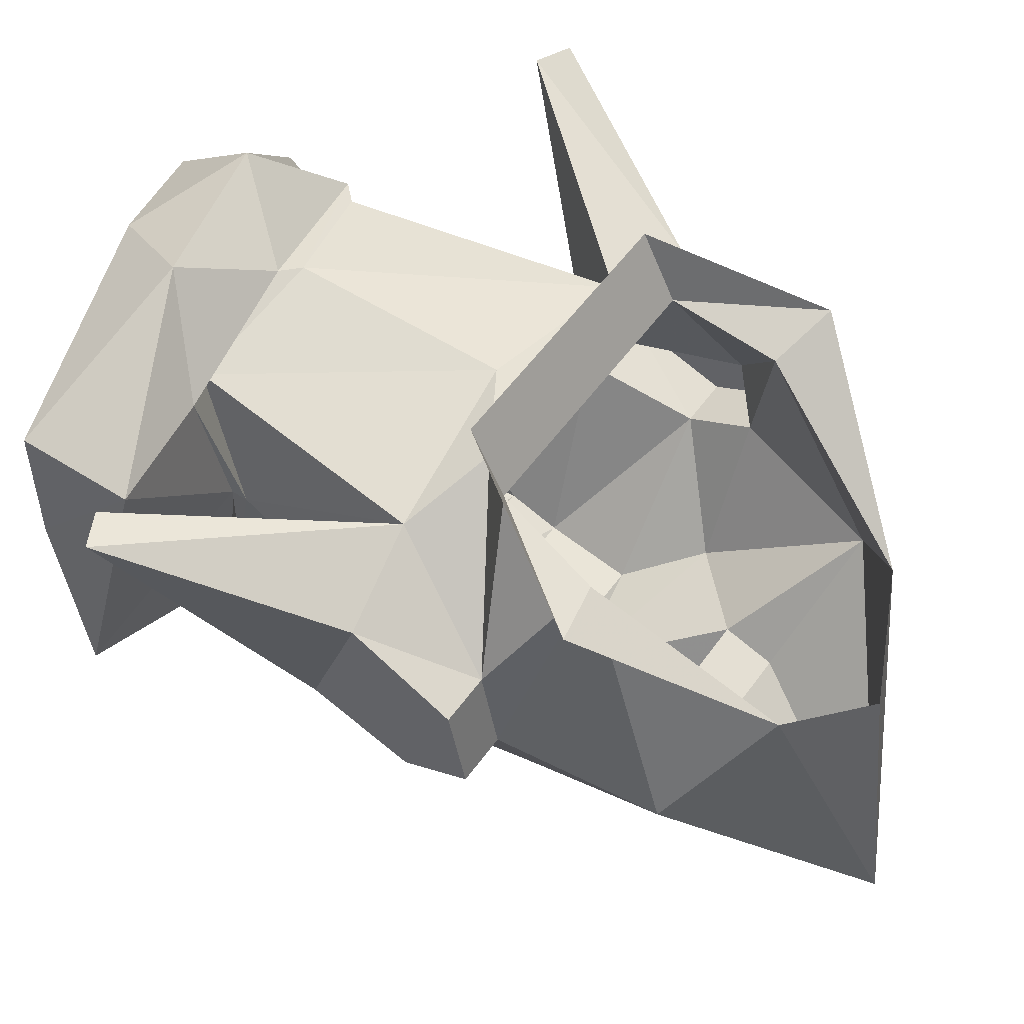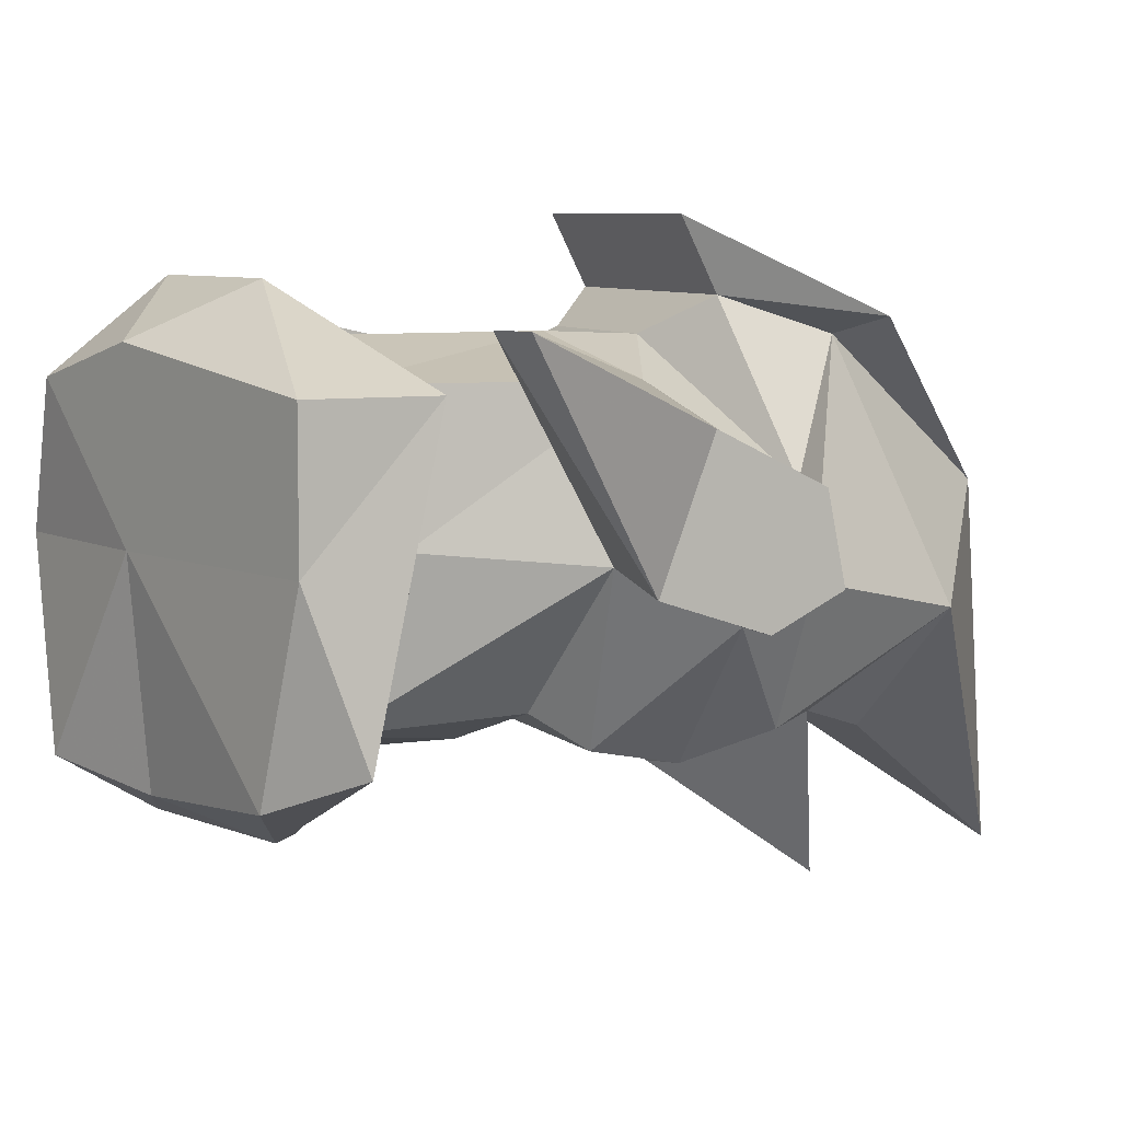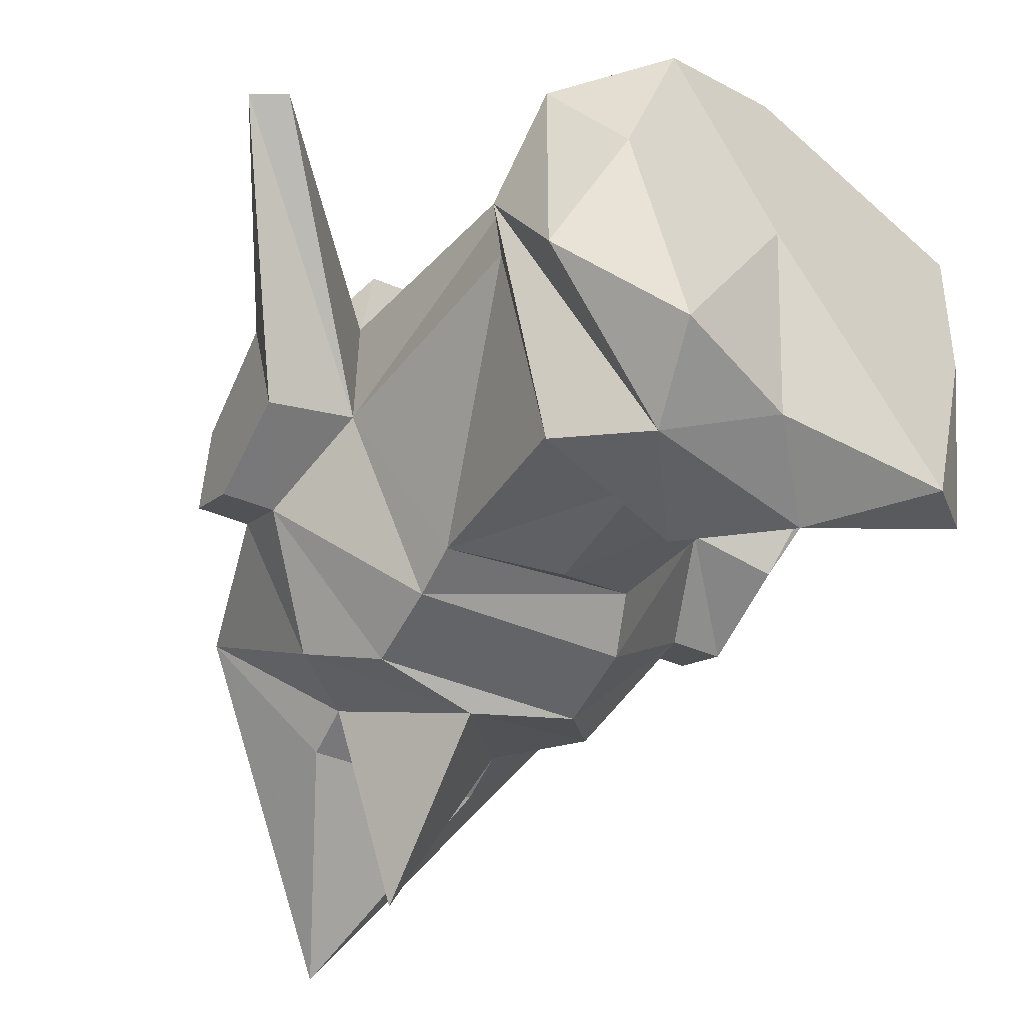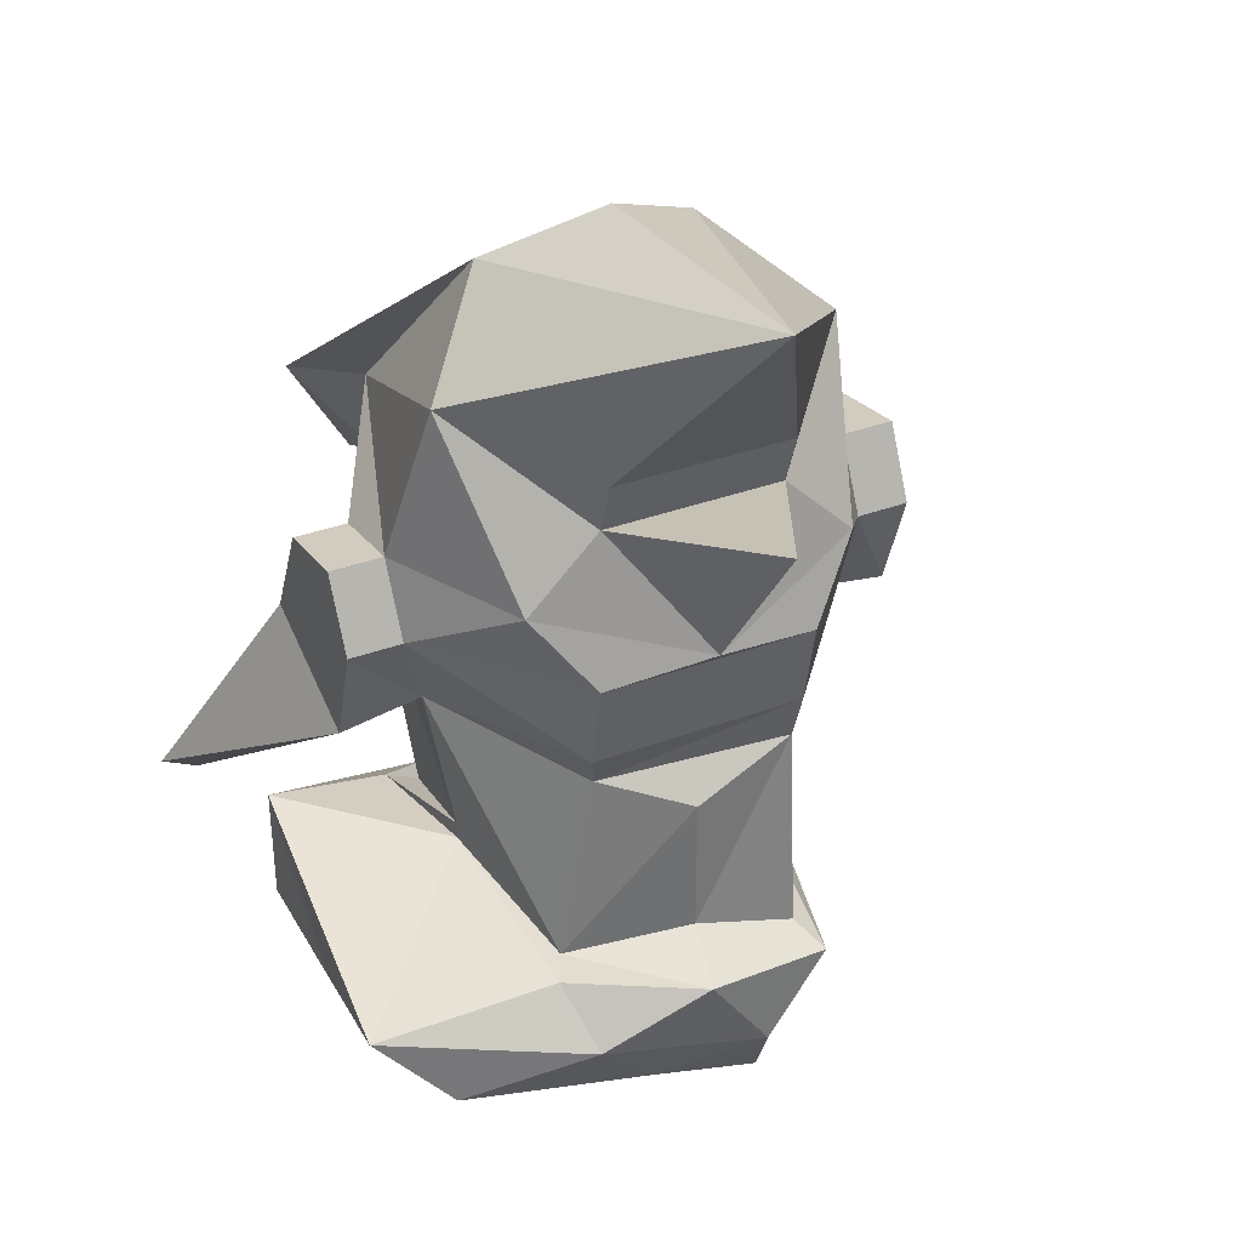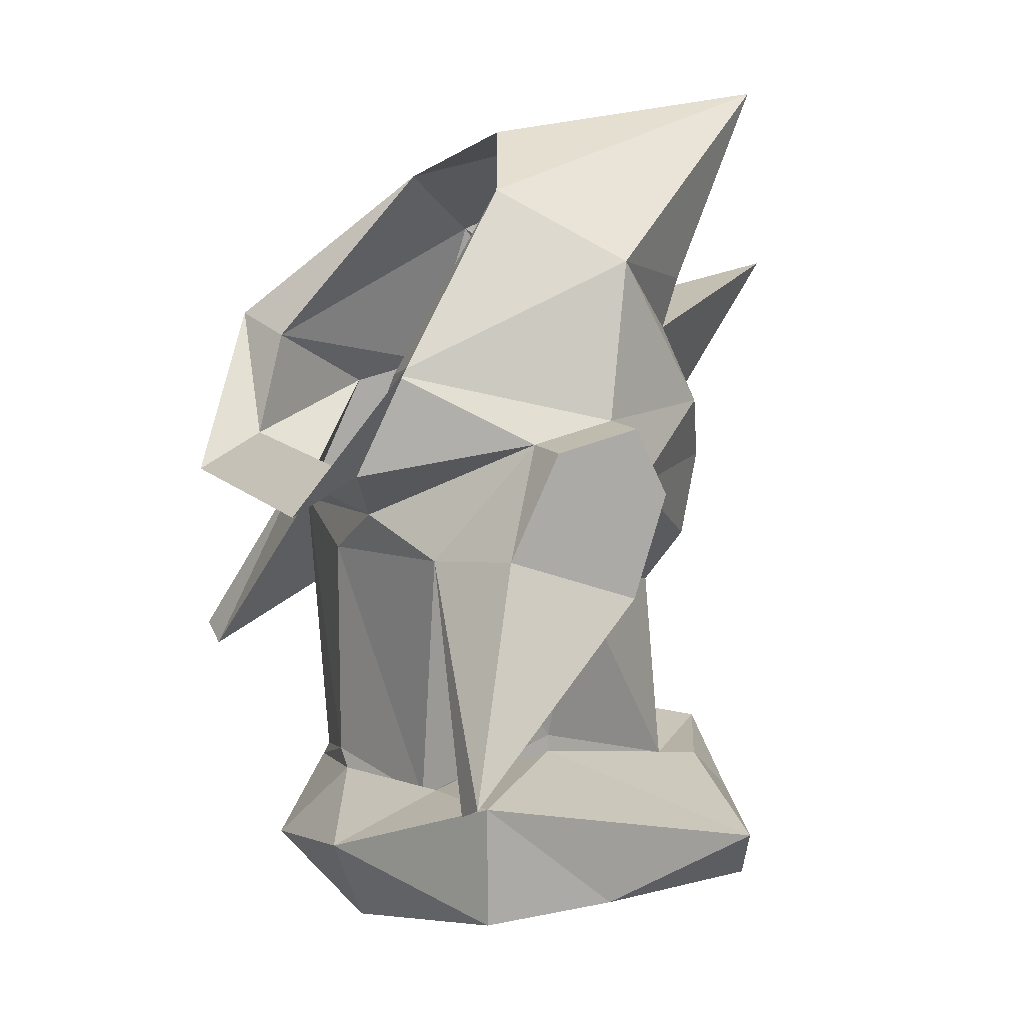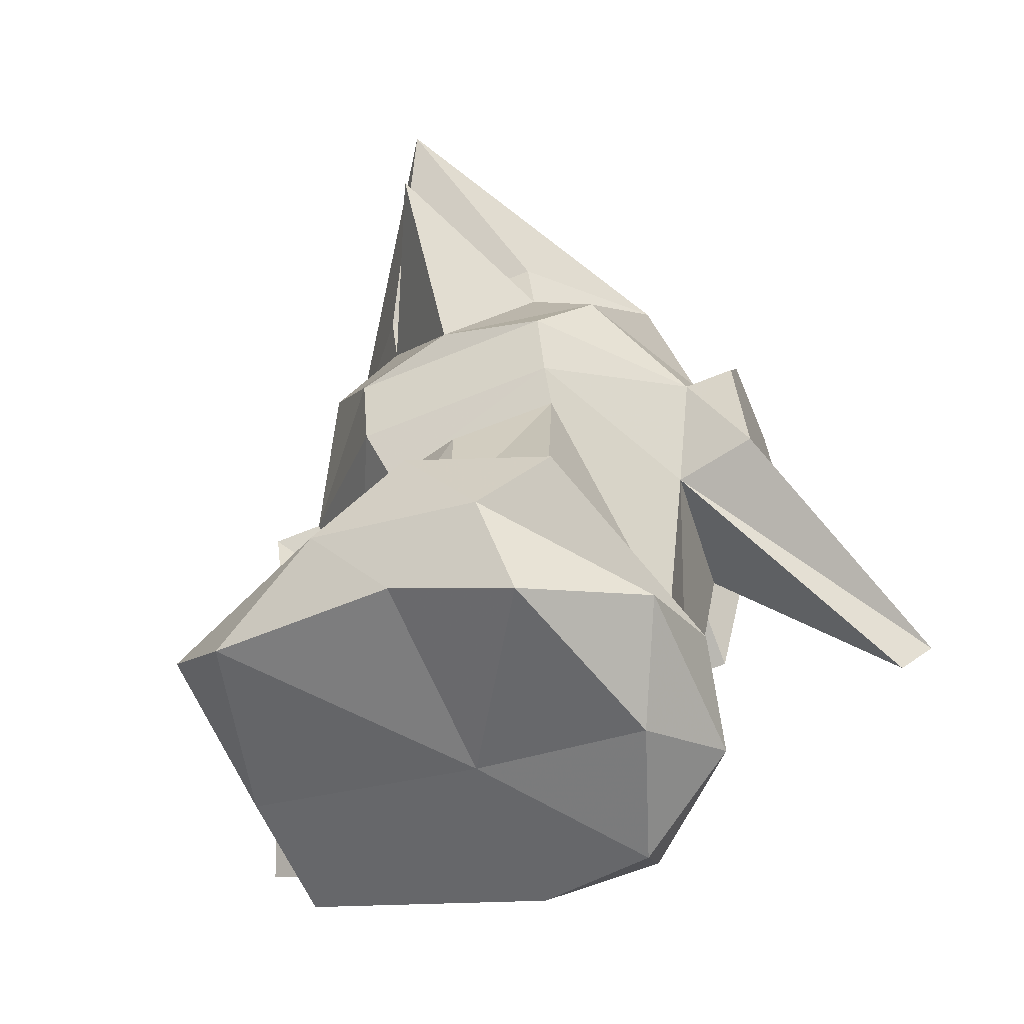
<metadata>
{"format":"obj","ext":"obj","renderer":"f3d","projection":"perspective","resolution":1024,"background":"white","views":[{"elev":53.3,"azim":124.5,"up":"+Z"},{"elev":7.1,"azim":66.3,"up":"+Z"},{"elev":-40.7,"azim":-27.6,"up":"+Z"},{"elev":35.6,"azim":153.9,"up":"+Y"},{"elev":12.4,"azim":63.6,"up":"+Y"},{"elev":-61.1,"azim":-156.9,"up":"+Y"}]}
</metadata>
<code>
v 0.07031 -1.07 -0.375
v 0.04688 -1.102 -0.3906
v 0 -1.094 -0.3984
v 0.03906 -1.039 -0.375
v 0.08594 -1 -0.3281
v 0.1016 -1.07 -0.3125
v 0.1016 -1.102 -0.3281
v 0.04688 -1.141 -0.3828
v -0.04688 -1.102 -0.3906
v -0.07031 -1.07 -0.375
v -0.03906 -1.039 -0.375
v 0 -1.016 -0.4531
v -0.03906 -1.016 -0.3828
v 0.03906 -1.016 -0.3828
v 0 -0.9297 -0.4453
v 0.04688 -0.9688 -0.2812
v 0.07031 -1.047 -0.2188
v 0.1016 -1.078 -0.2734
v 0.125 -1.078 -0.2734
v 0.125 -1.07 -0.3125
v 0.125 -1.102 -0.3281
v 0.08594 -1.148 -0.3047
v 0.03906 -1.164 -0.3672
v -0.04688 -1.141 -0.3828
v -0.1016 -1.102 -0.3281
v -0.1016 -1.07 -0.3125
v -0.08594 -1 -0.3281
v -0.1719 -1.219 -0.2109
v -0.125 -1.148 -0.3125
v -0.08594 -1.148 -0.3047
v -0.1562 -1.227 -0.2109
v -0.125 -1.125 -0.25
v -0.125 -1.102 -0.3281
v -0.04688 -1.164 -0.375
v -0.07031 -1.258 -0.2969
v -0.05469 -1.258 -0.2344
v -0.07812 -1.133 -0.2344
v -0.125 -1.078 -0.2734
v -0.125 -1.07 -0.3125
v -0.1016 -1.078 -0.2734
v -0.07031 -1.047 -0.2188
v -0.04688 -0.9688 -0.2812
v 0 -0.9453 -0.3047
v -0.03906 -1.117 -0.2188
v -0.0625 -1.094 -0.2031
v -0.1016 -1.039 -0.2109
v 0.1562 -1.227 -0.2109
v 0.125 -1.148 -0.3125
v 0.1719 -1.219 -0.2109
v 0.07812 -1.133 -0.2344
v 0.07031 -1.227 -0.2969
v 0.05469 -1.25 -0.3672
v 0 -1.18 -0.3828
v 0.125 -1.125 -0.25
v 0.03906 -1.117 -0.2188
v 0 -1.141 -0.2188
v 0.0625 -1.25 -0.2344
v 0.07812 -1.242 -0.2344
v 0.07031 -1.234 -0.2969
v 0.0625 -1.25 -0.3828
v 0.007812 -1.25 -0.4141
v 0 -1.242 -0.3828
v -0.04688 -1.258 -0.3828
v -0.05469 -1.266 -0.3984
v -0.08594 -1.281 -0.2969
v -0.0625 -1.266 -0.2344
v 0 -1.242 -0.2188
v 0.0625 -1.094 -0.2031
v 0.0625 -1.109 -0.1719
v -0.0625 -1.109 -0.1719
v 0.1016 -1.039 -0.2109
v 0.007812 -1.25 -0.2188
v 0.04688 -1.273 -0.1953
v 0.1328 -1.234 -0.2344
v 0.1406 -1.266 -0.3672
v 0.05469 -1.273 -0.4062
v -0.02344 -1.297 -0.4062
v -0.07812 -1.312 -0.3438
v -0.07812 -1.312 -0.2578
v -0.02344 -1.289 -0.1953
v 0.1328 -1.289 -0.2969
v 0.02344 -1.32 -0.2969
v 0.1094 -1.297 -0.3828
v 0.1328 -1.289 -0.2344
v 0.02344 -1.32 -0.2188
v -0.03125 -1.336 -0.2344
v -0.05469 -1.336 -0.2969
v -0.03125 -1.336 -0.3828
v 0.02344 -1.312 -0.3906
f 1 2 3
f 3 9 10
f 4 11 13
f 4 13 14
f 4 14 5
f 11 27 13
f 1 3 4
f 1 4 5
f 1 5 6
f 1 6 7
f 1 7 2
f 2 7 8
f 2 8 9
f 2 9 3
f 3 10 11
f 3 11 12
f 3 12 4
f 4 12 11
f 5 14 15
f 5 15 16
f 5 16 17
f 5 17 6
f 6 17 18
f 6 18 19
f 6 19 20
f 6 20 7
f 7 20 21
f 7 21 22
f 7 22 8
f 8 22 23
f 8 23 24
f 8 24 9
f 9 24 25
f 9 25 10
f 10 25 26
f 10 26 27
f 10 27 11
f 13 27 15
f 13 15 14
f 28 29 30
f 28 30 31
f 28 31 32
f 28 32 29
f 29 32 33
f 29 33 25
f 29 25 30
f 30 25 24
f 30 24 34
f 30 37 31
f 31 37 32
f 32 37 38
f 32 38 39
f 32 39 33
f 33 39 26
f 33 26 25
f 39 38 40
f 39 40 26
f 26 40 41
f 26 41 27
f 27 41 42
f 27 42 15
f 15 42 43
f 15 43 16
f 38 37 40
f 40 37 44
f 40 44 45
f 40 45 41
f 41 45 46
f 41 46 42
f 47 22 48
f 47 48 49
f 47 49 50
f 47 50 22
f 23 34 24
f 22 21 48
f 48 21 54
f 48 54 49
f 49 54 50
f 50 54 18
f 50 18 55
f 37 55 44
f 44 55 68
f 44 68 45
f 45 68 69
f 45 69 70
f 45 70 46
f 18 54 19
f 19 54 20
f 20 54 21
f 18 68 55
f 68 18 17
f 68 17 71
f 68 71 69
f 71 17 16
f 30 34 35
f 30 35 36
f 30 36 37
f 22 50 51
f 22 51 52
f 22 52 23
f 23 52 53
f 23 53 34
f 50 55 56
f 50 56 57
f 50 57 51
f 52 62 53
f 53 62 34
f 34 62 63
f 34 63 35
f 36 67 37
f 37 67 56
f 37 56 55
f 65 77 78
f 65 78 79
f 65 79 80
f 67 57 56
f 81 82 83
f 81 83 75
f 81 84 82
f 82 84 85
f 82 85 86
f 82 86 87
f 82 87 88
f 82 88 89
f 82 89 83
f 83 89 76
f 83 76 75
f 89 88 77
f 89 77 76
f 87 78 88
f 88 78 77
f 86 79 87
f 87 79 78
f 85 80 86
f 86 80 79
f 84 73 85
f 85 73 80
f 51 57 58
f 51 58 59
f 51 59 52
f 52 59 60
f 52 60 61
f 52 61 62
f 35 63 64
f 35 64 65
f 35 65 36
f 36 65 66
f 36 66 67
f 61 64 63
f 61 63 62
f 58 57 72
f 58 72 73
f 58 73 74
f 58 74 59
f 59 74 75
f 59 75 60
f 60 75 76
f 60 76 61
f 61 76 77
f 61 77 64
f 64 77 65
f 65 80 66
f 66 80 72
f 66 72 67
f 67 72 57
f 81 75 74
f 81 74 84
f 80 73 72
f 84 74 73

</code>
